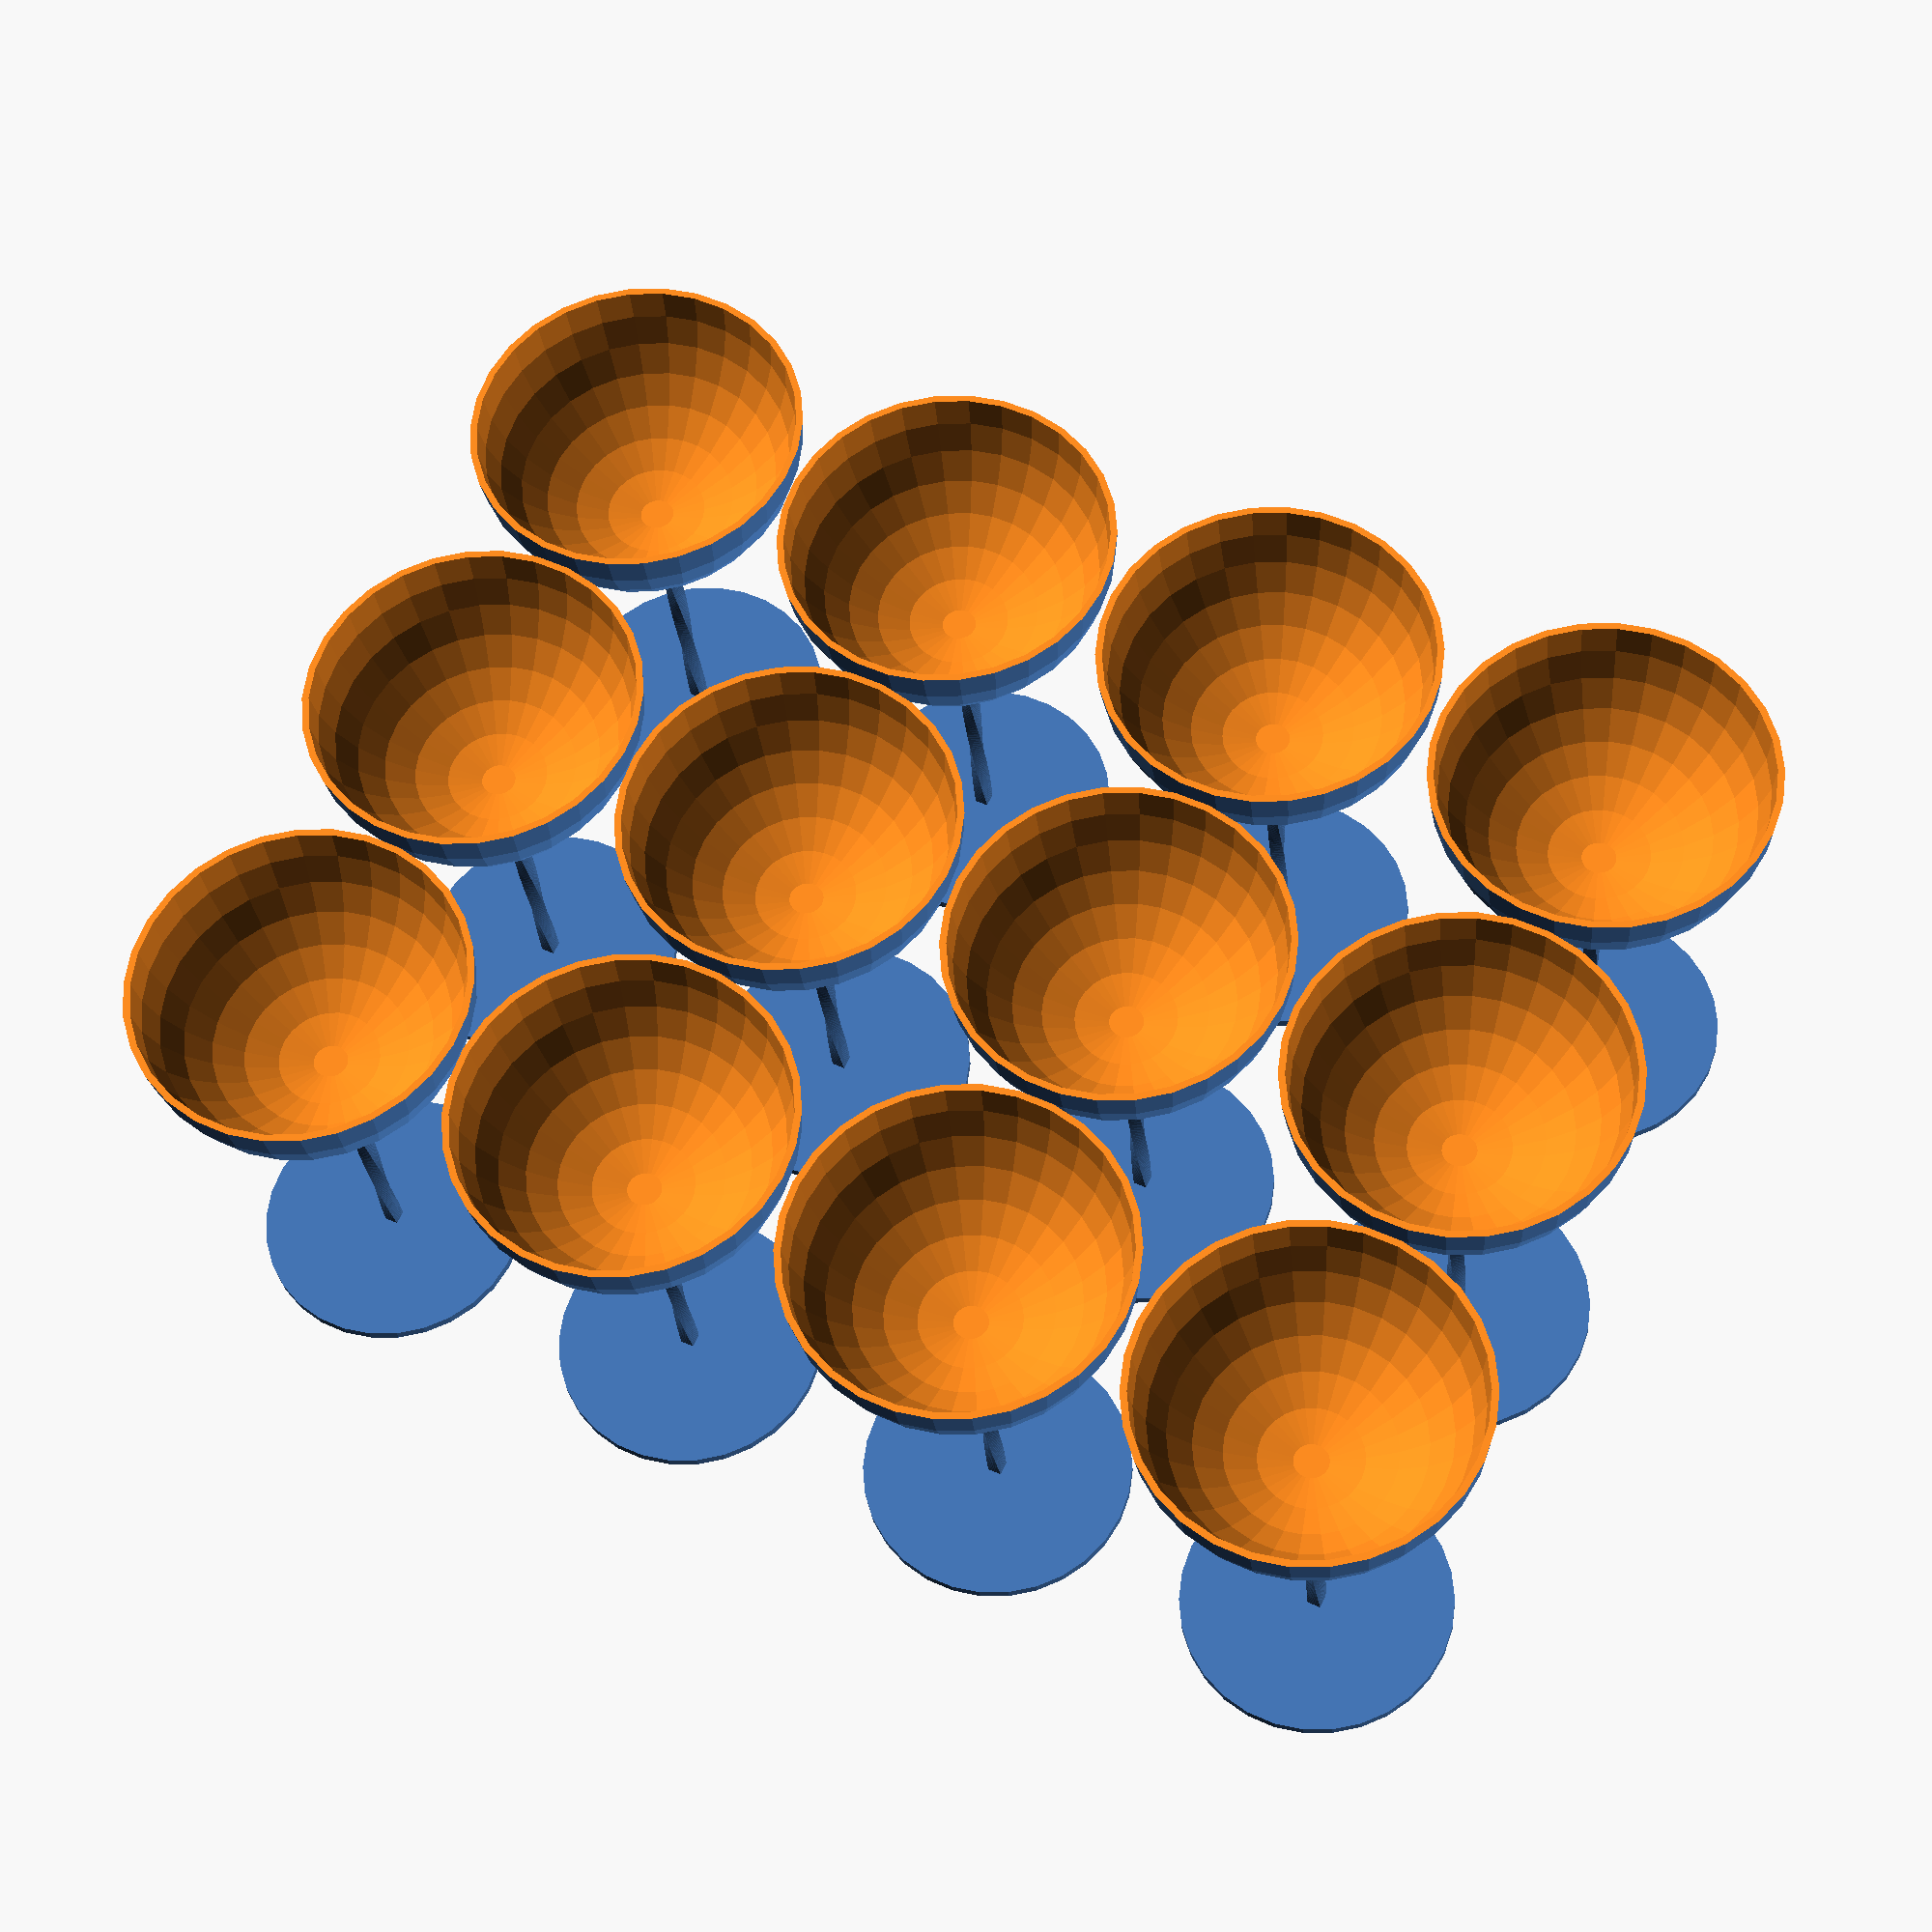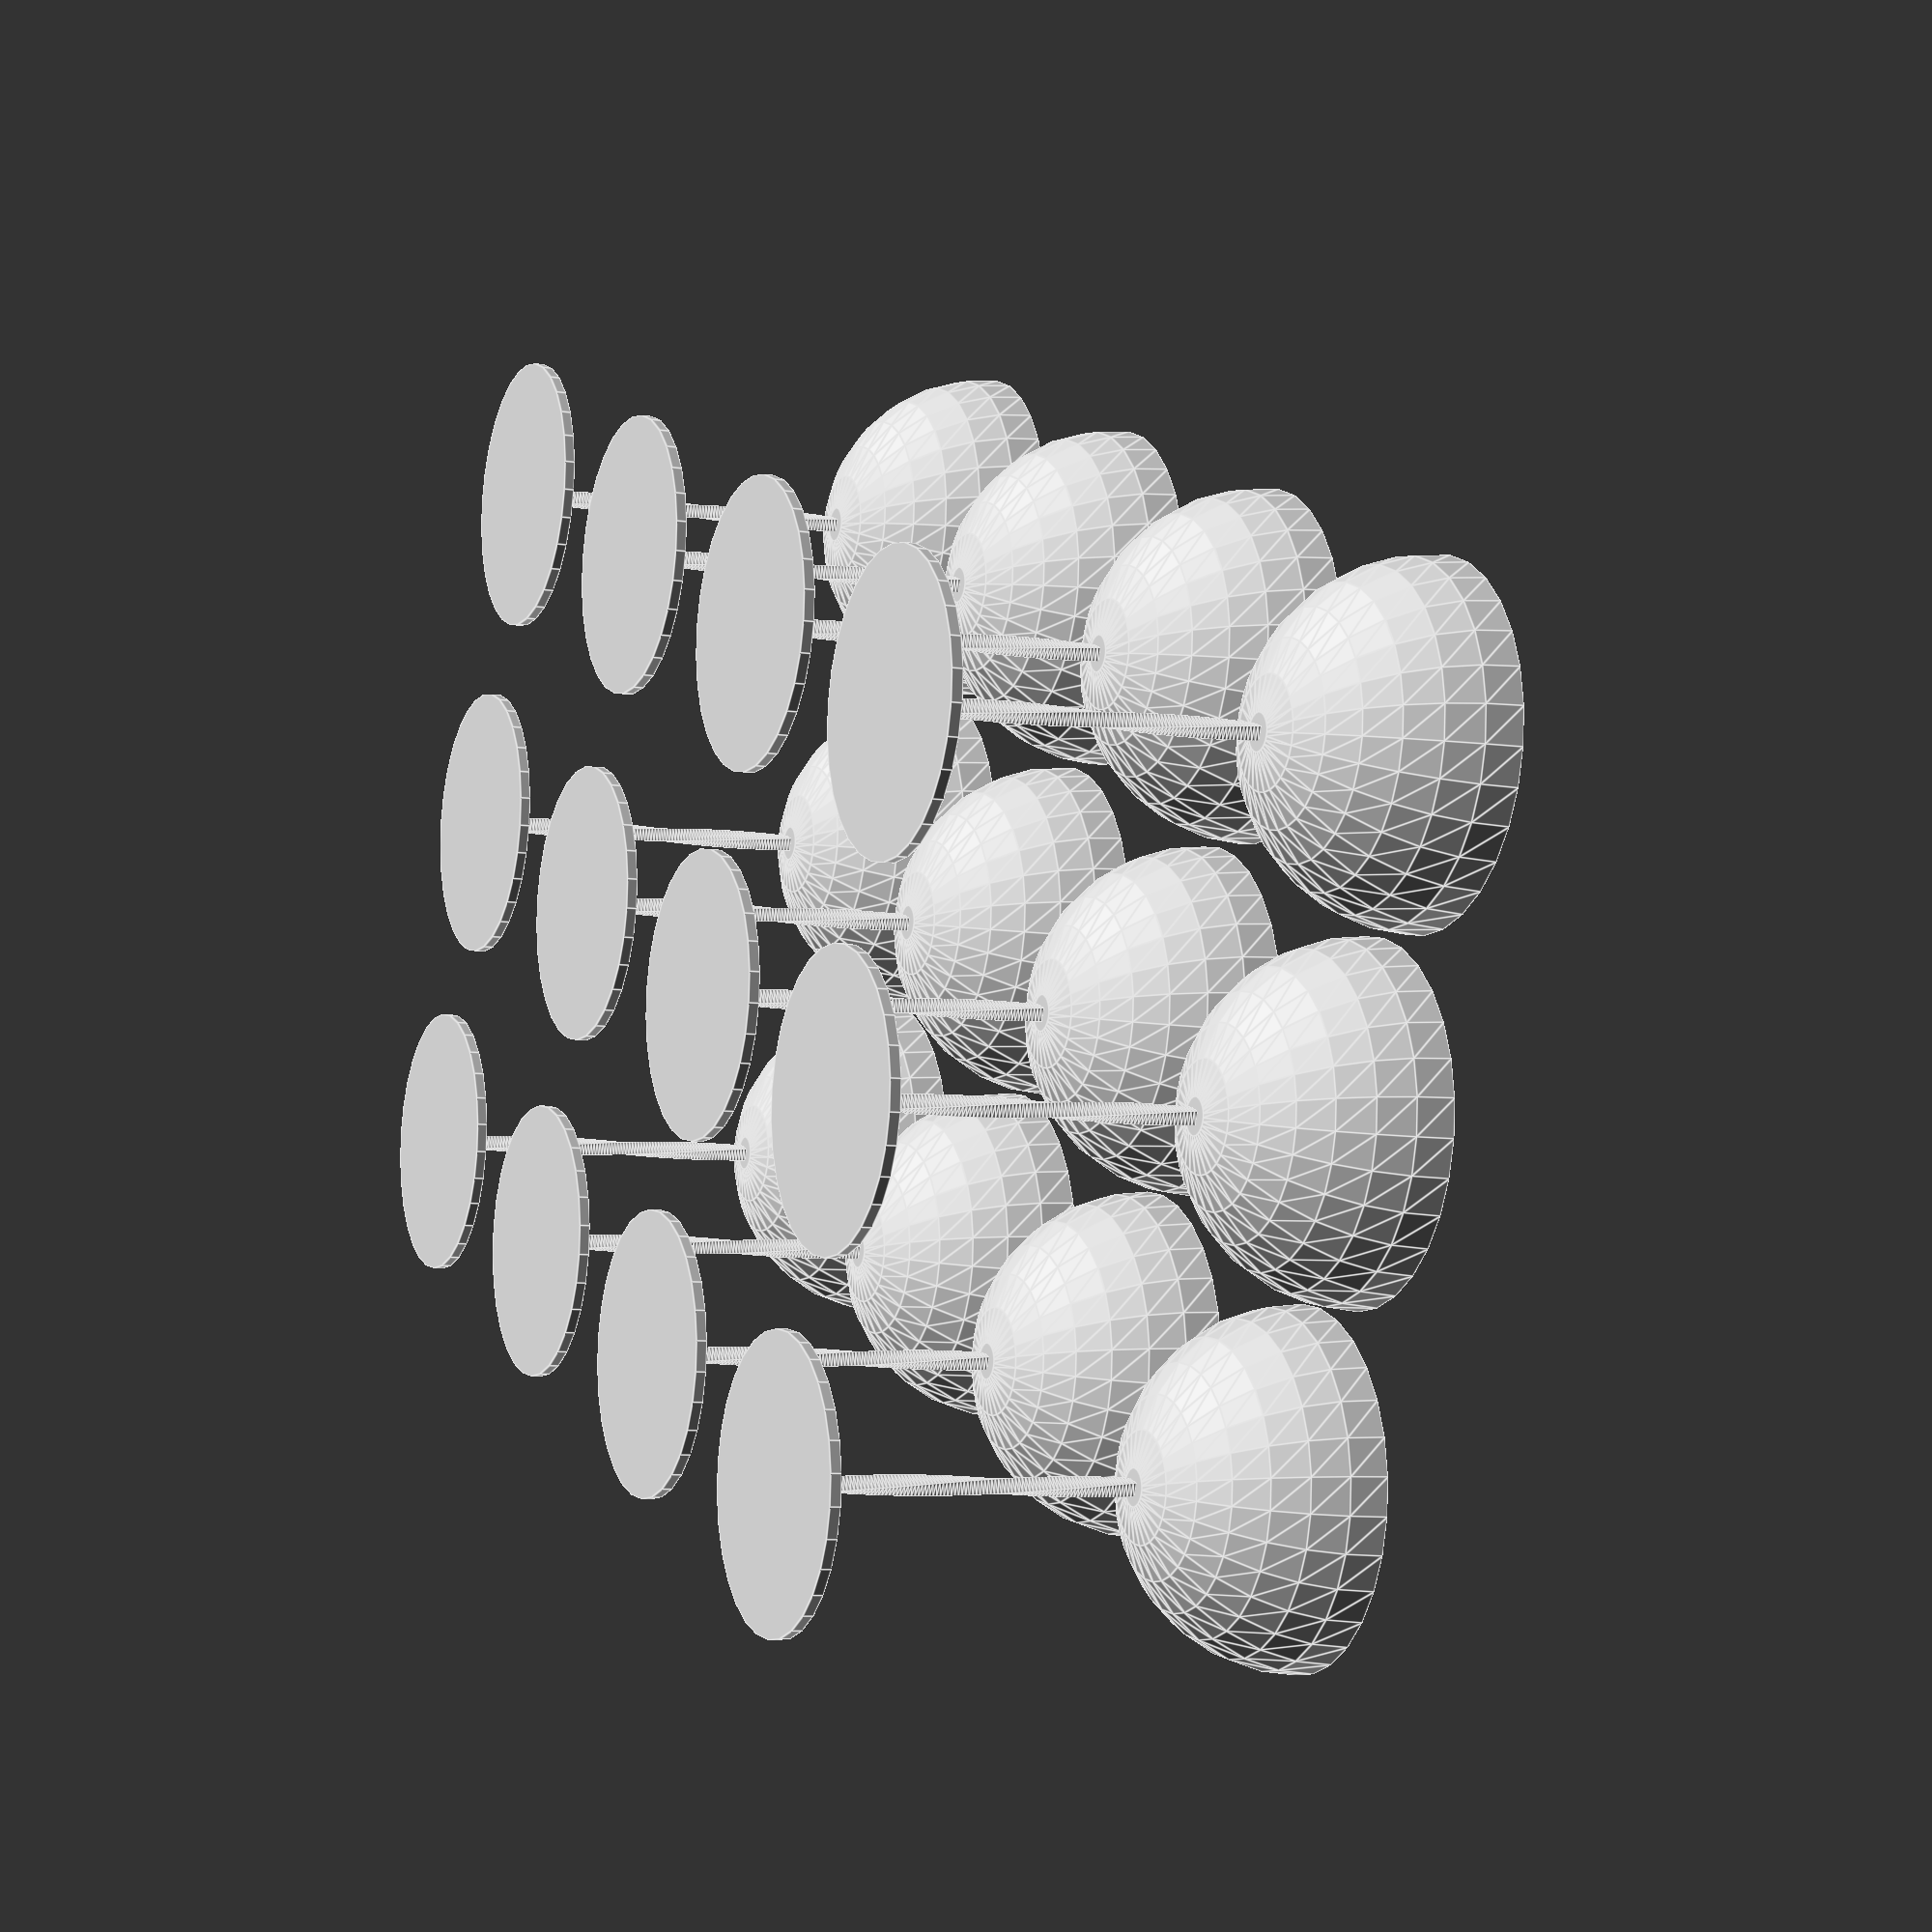
<openscad>
module pahar_sampanie(raza_baza,grosime_baza,raza_picior,inaltime_picior,raza_cupa, grosime_perete_cupa)
{
    baza_pahar(raza_baza,grosime_baza);
    translate([0,0,grosime_baza]) picior_pahar(raza_picior,inaltime_picior);
    translate([0,0,grosime_baza+inaltime_picior+raza_cupa]) cupa(raza_cupa, grosime_perete_cupa);
}//end pahar_sampanie

//------------------------------

module baza_pahar(raza_baza,grosime_baza)
{
    cylinder(h=grosime_baza,r=raza_baza);
}//end baza_pahar

//------------------------------

module picior_pahar(raza_picior,inaltime_picior)
{
    linear_extrude(height = inaltime_picior, twist = 180,slices=100) square([2*raza_picior,2*raza_picior],center=true);
    //cylinder(h=inaltime_picior,r=raza_picior,$fn=4);
}//end picior_pahar

//------------------------------

module cupa(raza_cupa, grosime_perete_cupa)
{ 
    difference(){
    sphere(r=raza_cupa);
    translate([-raza_cupa,-raza_cupa]) cube([2*raza_cupa,2*raza_cupa,raza_cupa]);
    sphere(r=raza_cupa-grosime_perete_cupa);
    }
}//end cupa
//------------------------------


module pahare_sir(numar_pahare)
{    
for(i=[0:numar_pahare-1])
        translate([i*(50*2 + 3),0,0]) pahar_sampanie(raza_baza=40,grosime_baza=3,raza_picior=2,inaltime_picior=100,raza_cupa=50,            grosime_perete_cupa=2);

    }
module pahare_matrice(numar_pahare_x,numar_pahare_y)
{ 
for(i=[0:numar_pahare_y-1])   
    translate([0,i*(50*2 + 3),0]) pahare_sir(numar_pahare_x);

    }
   
module pahare_pe_cerc(nr_pahare,raza_cerc)
   {
       pas=360/nr_pahare;
       
       echo (pas = pas);
       echo (nr_pahare = nr_pahare);
       echo (raza_cerc = raza_cerc);
       
       for(i=[0:pas:360-1]){
       rotate([0,0,i])
       translate([raza_cerc,0,0])
       pahar_sampanie(raza_baza=40,grosime_baza=3,raza_picior=2,inaltime_picior=100,raza_cupa=50,            grosime_perete_cupa=2);
       }
       
   } 
    
module grup_pahare(tip)
   {
       if(tip == "cerc")
           pahare_pe_cerc(nr_pahare=10,raza_cerc=200);
       else
           if(tip=="sir")
          pahare_sir(10); 
            else   
                if(tip=="matrice")
                     pahare_matrice(4,3);
                else
                    echo("tip necunoscut");
           
       
       }
//pahare_matrice(1,1);
//pahare_pe_cerc(nr_pahare=10,raza_cerc=200);
 grup_pahare("matrice");  
</openscad>
<views>
elev=28.8 azim=205.7 roll=4.4 proj=p view=solid
elev=187.4 azim=338.5 roll=293.8 proj=p view=edges
</views>
